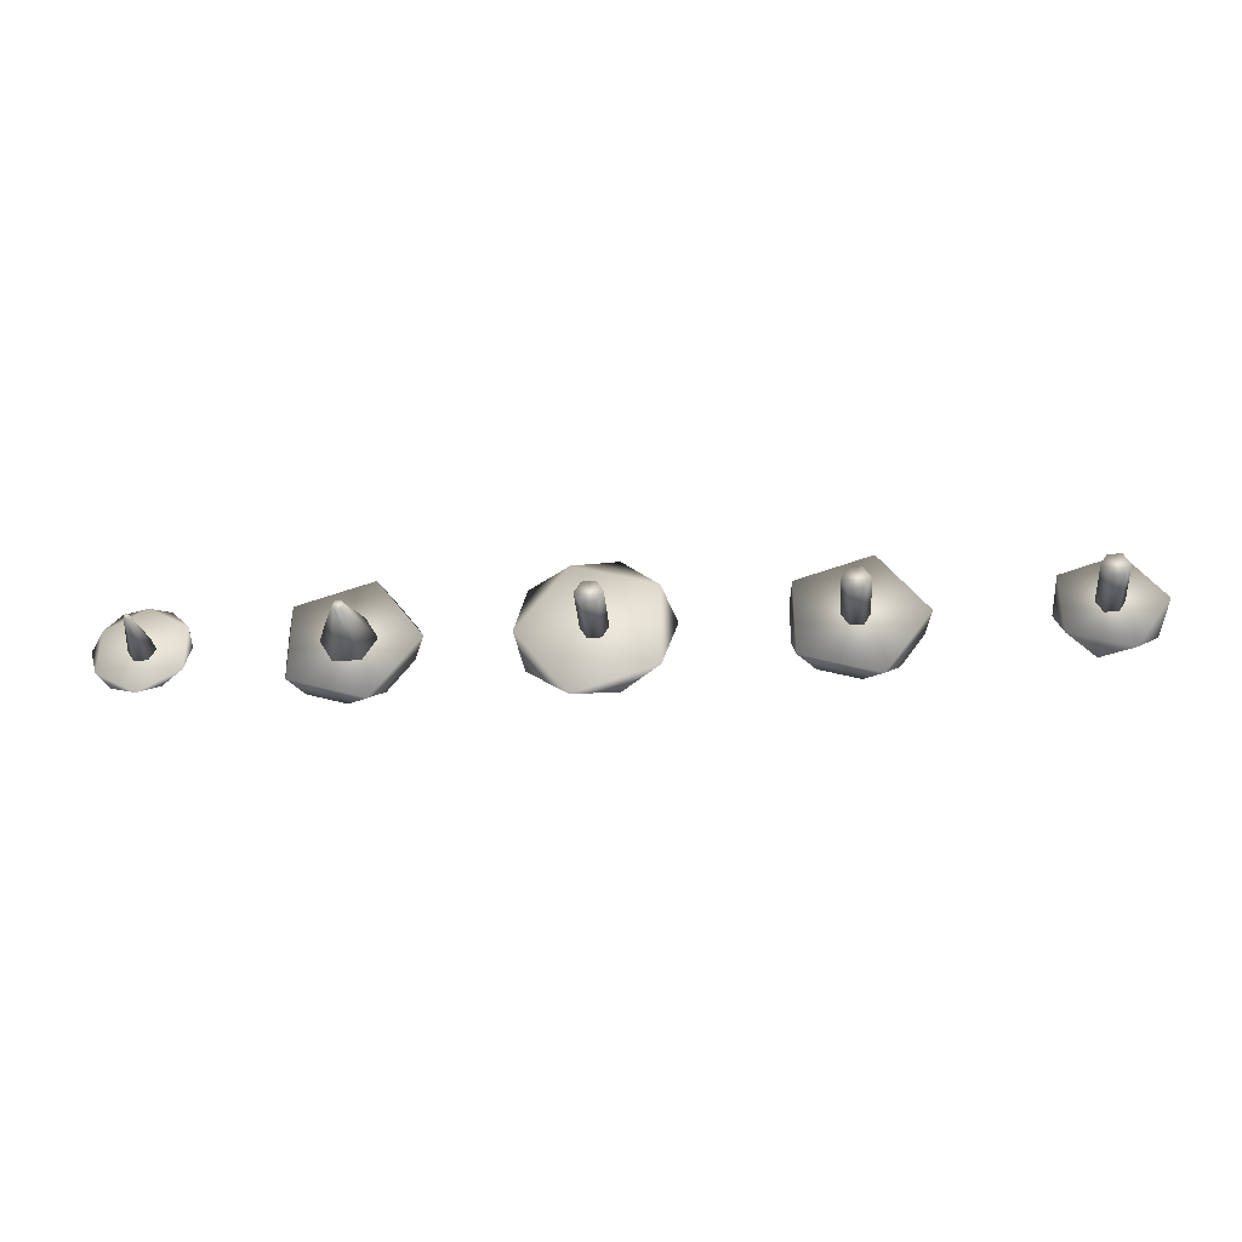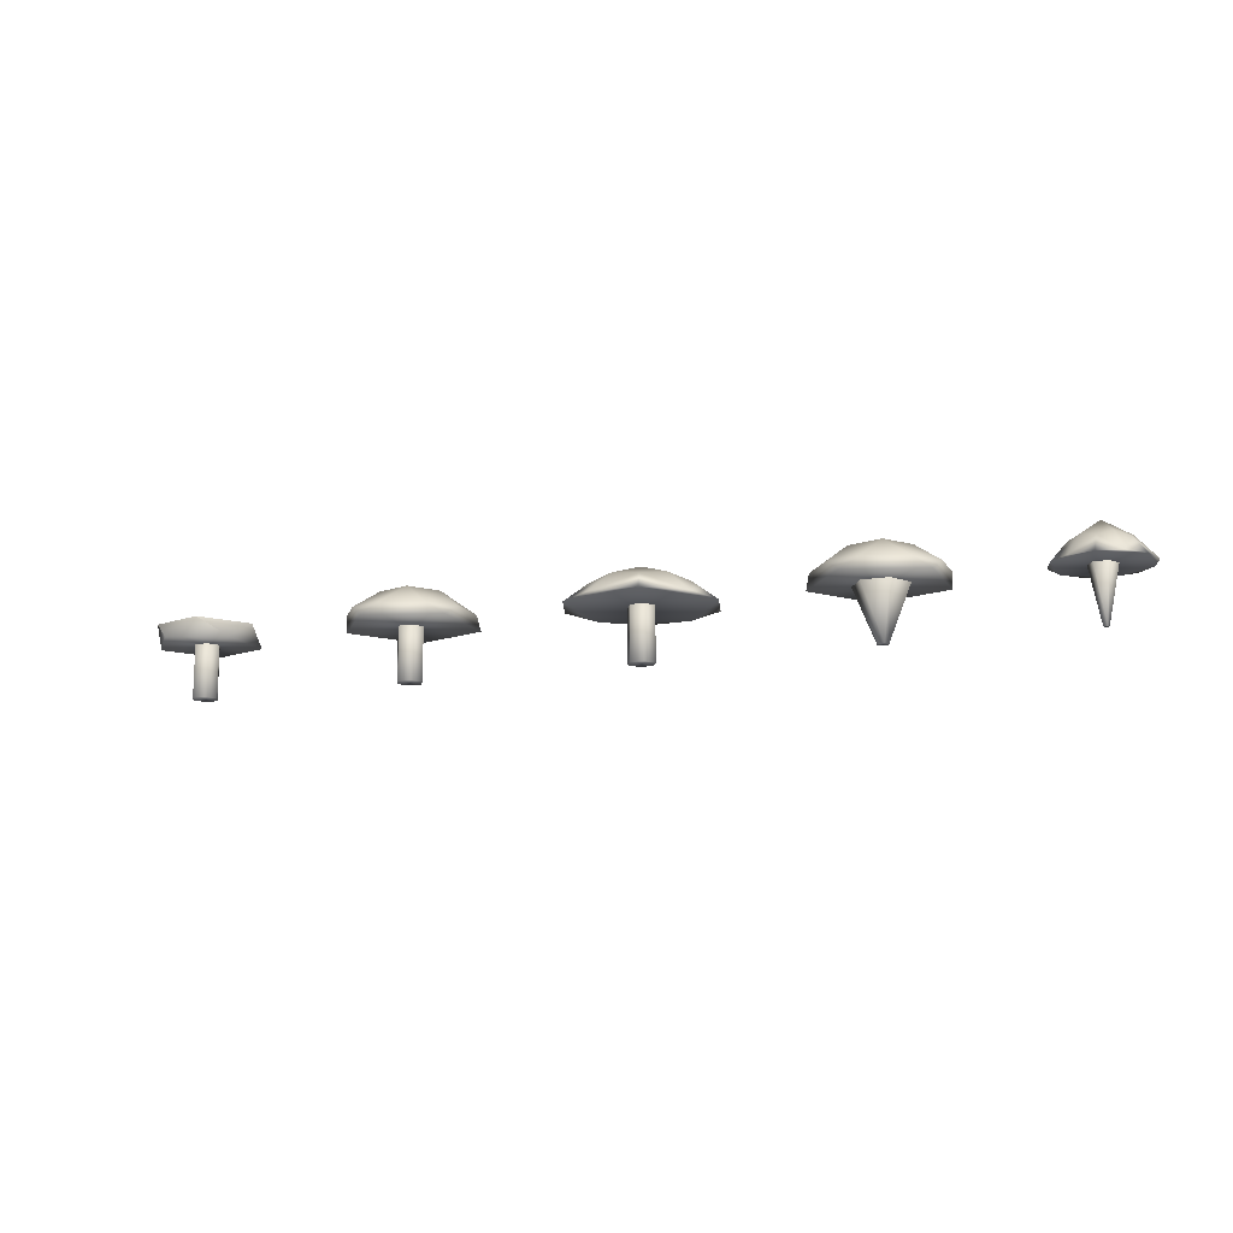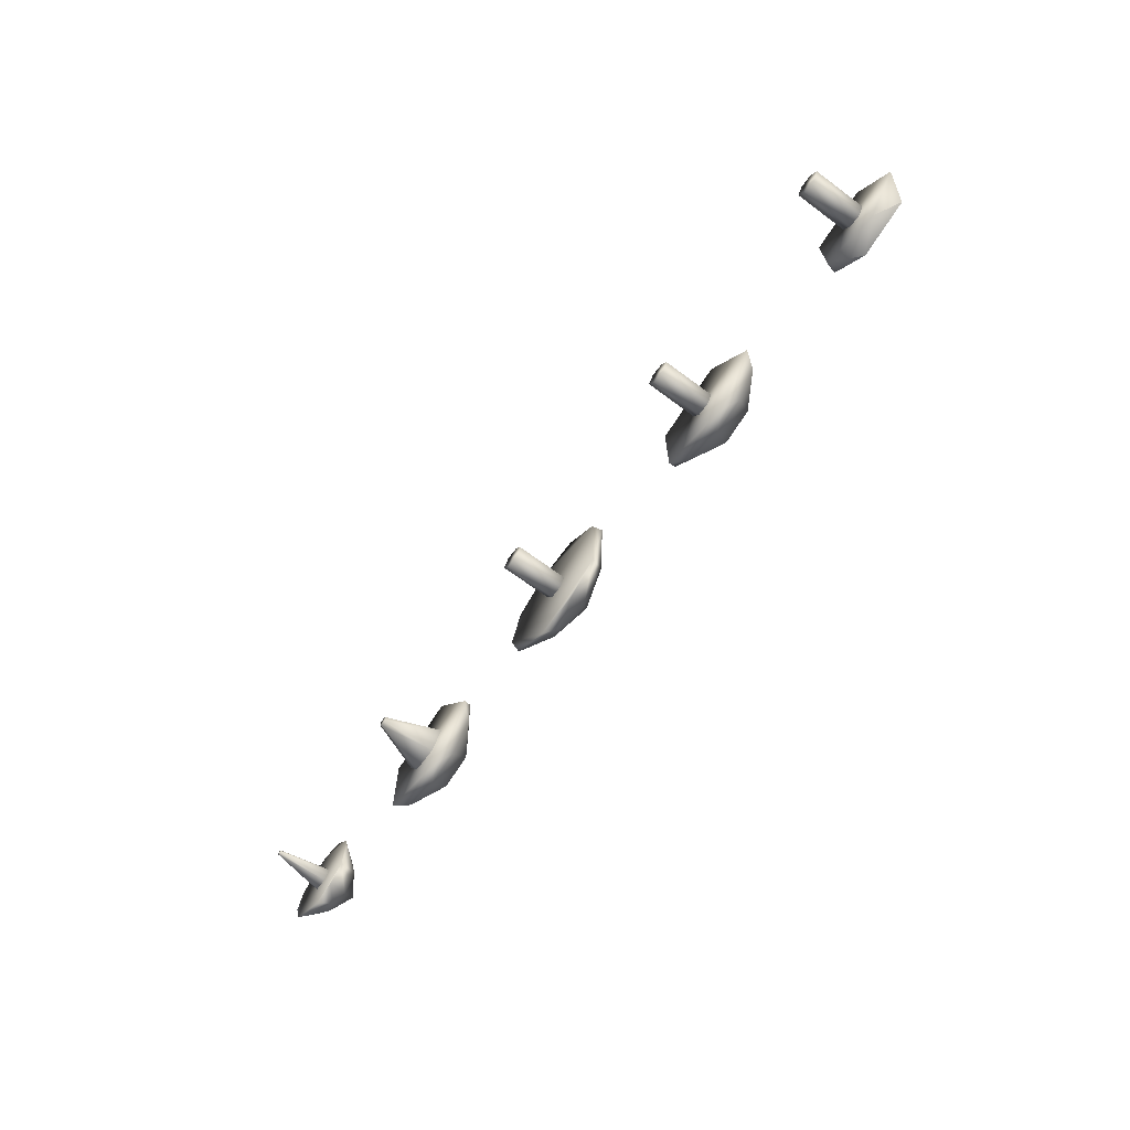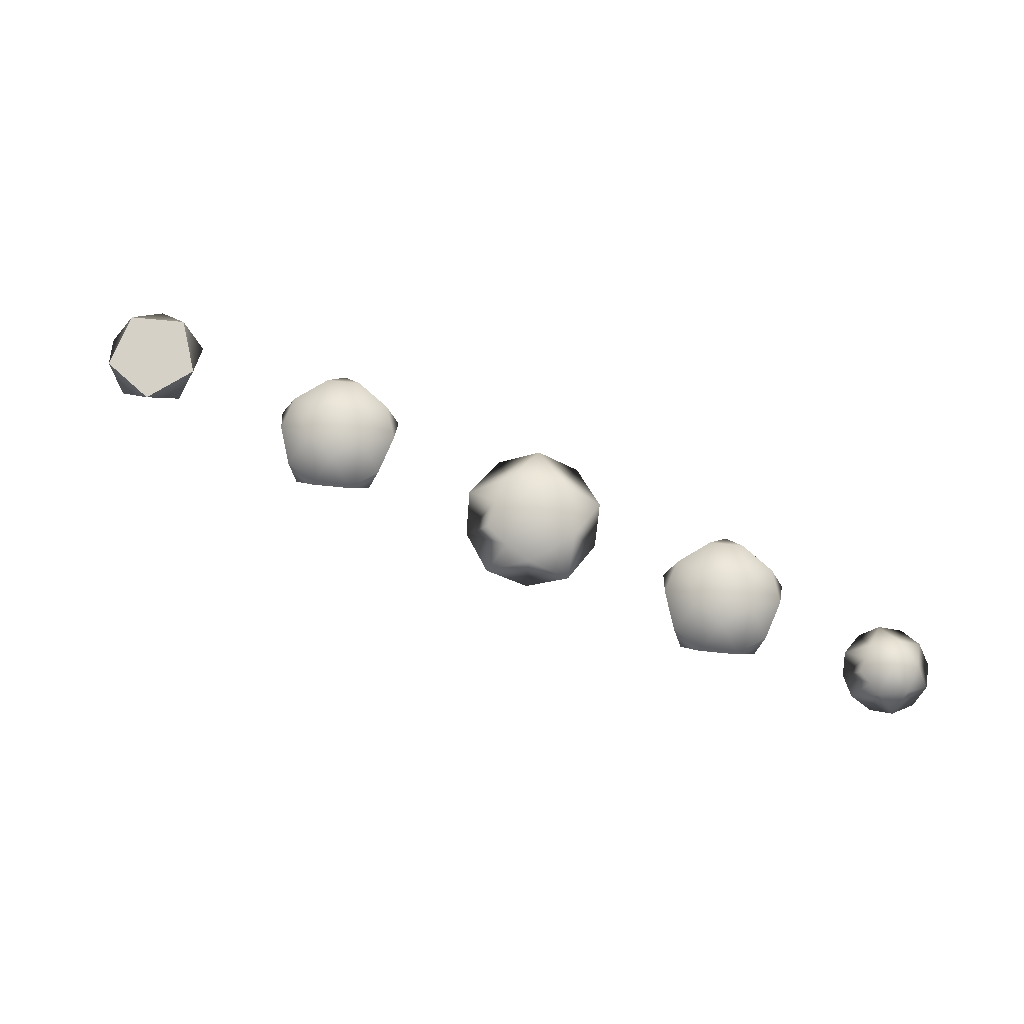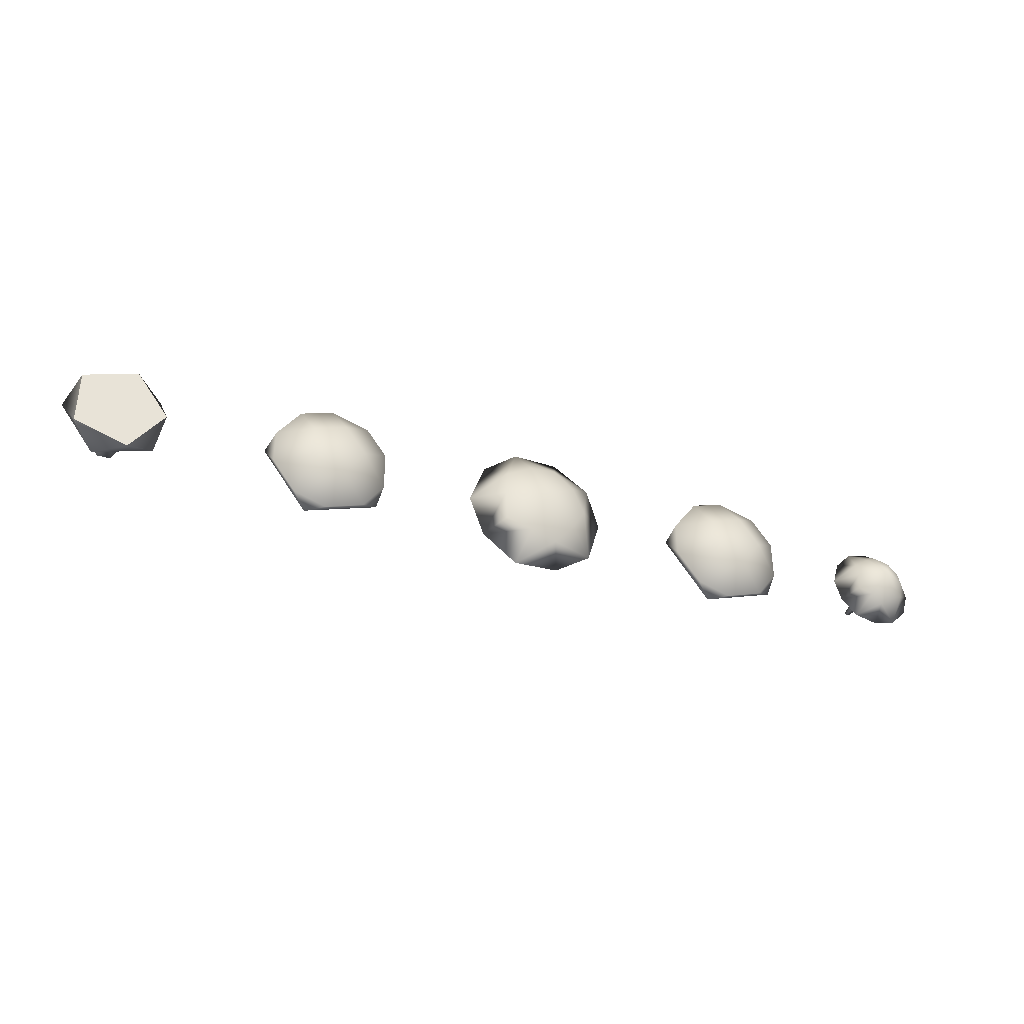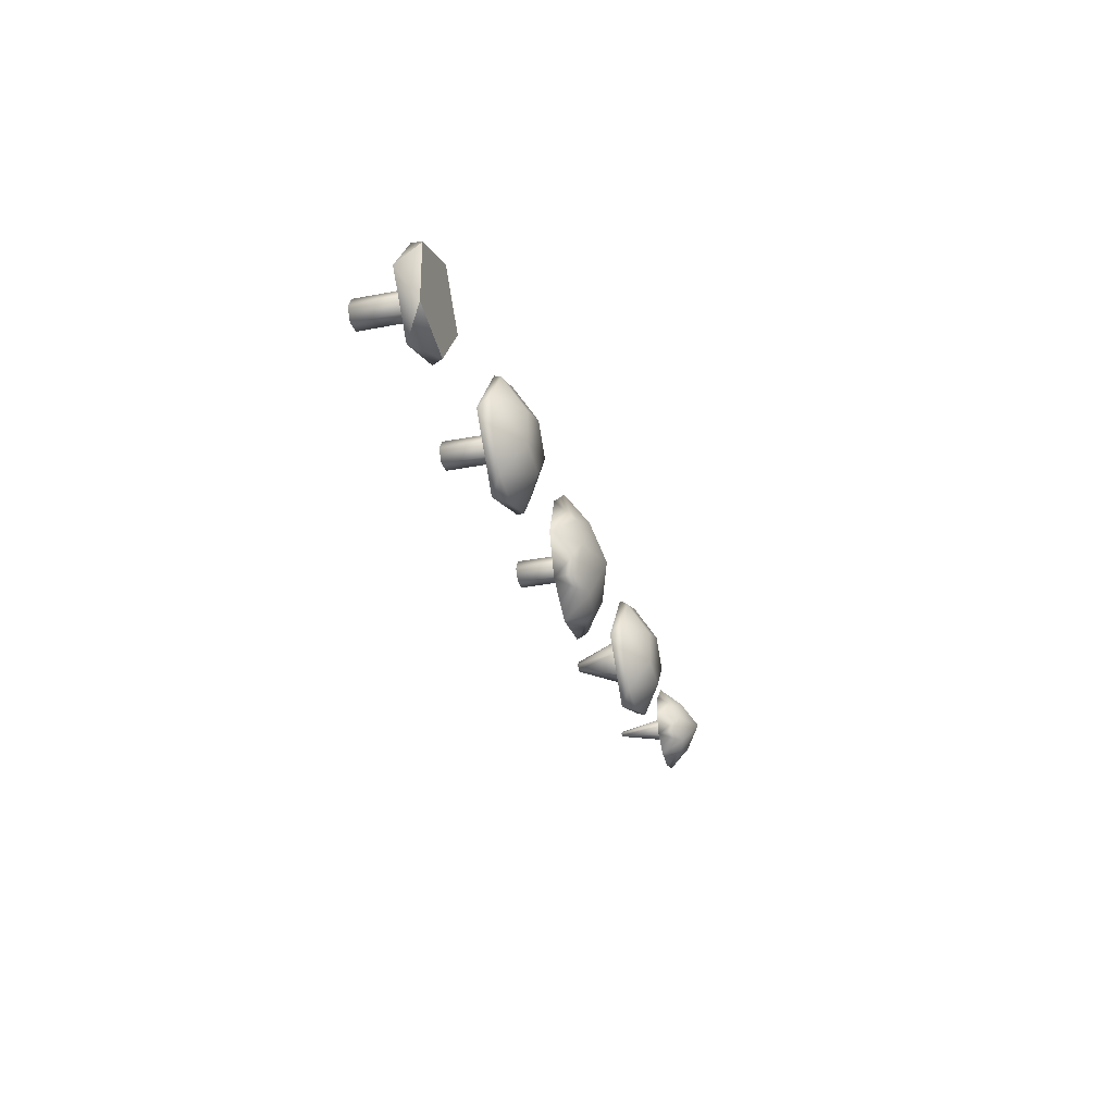
<metadata>
{"format":"obj","ext":"obj","renderer":"f3d","projection":"perspective","resolution":1024,"background":"white","views":[{"elev":-35.5,"azim":5.0,"up":"+Z"},{"elev":-13.5,"azim":-158.9,"up":"+Y"},{"elev":-67.8,"azim":53.4,"up":"+Z"},{"elev":79.0,"azim":-156.5,"up":"+Y"},{"elev":-36.8,"azim":159.2,"up":"+Z"},{"elev":-29.2,"azim":106.2,"up":"+Z"}]}
</metadata>
<code>
v -4.855 1.212 -0.9219
v -4.323 1.618 -0.5354
v -4.12 1.212 -1.161
v -2.886 0.9967 0
v -3.759 0.9967 1.202
v -5.171 0.9967 0.7426
v -5.171 0.9967 -0.7426
v -3.759 0.9967 -1.202
v -3.694 1.618 -0.3309
v -3.036 1.212 -0.3309
v -3.491 1.212 -0.9562
v -3.036 1.212 0.3309
v -3.694 1.618 0.3309
v -3.491 1.212 0.9562
v -5.244 1.212 0.3865
v -4.712 1.618 0
v -5.244 1.212 -0.3865
v -4.12 1.212 1.161
v -4.323 1.618 0.5354
v -4.855 1.212 0.9219
f 1 17 16 2
f 2 3 1
f 2 9 11 3
f 3 8 7 1
f 4 12 14 5
f 5 6 7 8 4
f 5 18 20 6
f 6 15 17 7
f 7 17 1
f 8 11 10 4
f 9 13 12 10
f 10 11 9
f 10 12 4
f 11 8 3
f 13 14 12
f 13 19 18 14
f 14 18 5
f 15 20 19 16
f 16 17 15
f 16 19 13 9 2
f 19 20 18
f 20 15 6
v -7.455 0.9997 2.313e-18
v -7.58 0.9997 0.2165
v -7.83 0.9997 0.2165
v -7.955 0.9997 3.293e-17
v -7.83 0.9997 -0.2165
v -7.58 0.9997 -0.2165
v -7.655 -0.000276 2.313e-18
v -7.68 -0.000276 0.0433
v -7.73 -0.000276 0.0433
v -7.755 -0.000276 8.436e-18
v -7.73 -0.000276 -0.0433
v -7.68 -0.000276 -0.0433
f 21 26 25 24 23 22
f 21 27 32 26
f 22 28 27 21
f 23 29 28 22
f 24 30 29 23
f 25 31 30 24
f 26 32 31 25
f 28 29 30 31 32 27
v -6.83 1.001 -5.551e-17
v -7.268 1.001 0.7578
v -8.143 1.001 0.7578
v -8.58 1.001 1.388e-16
v -8.143 1.001 -0.7578
v -7.268 1.001 -0.7578
v -7.705 1.723 3.084e-18
v -6.955 1.001 0.433
v -6.955 1.001 -0.433
v -7.205 1.418 -2.776e-17
v -7.705 1.001 0.866
v -7.455 1.418 0.433
v -8.455 1.001 0.433
v -7.955 1.418 0.433
v -8.455 1.001 -0.433
v -8.205 1.418 6.939e-17
v -7.705 1.001 -0.866
v -7.955 1.418 -0.433
v -7.455 1.418 -0.433
v -7.205 1.334 0.2887
v -7.705 1.334 0.5774
v -8.205 1.334 0.2887
v -8.205 1.334 -0.2887
v -7.705 1.334 -0.5774
v -7.205 1.334 -0.2887
f 33 42 52 40
f 34 40 52 44
f 34 44 53 43
f 35 43 53 46
f 35 46 54 45
f 36 45 54 48
f 36 48 55 47
f 37 47 55 50
f 37 50 56 49
f 38 49 56 51
f 39 44 52 42
f 39 46 53 44
f 39 48 54 46
f 39 50 55 48
f 39 51 56 50
f 40 41 33
f 40 43 45 47 49 41
f 41 49 38
f 41 57 42 33
f 42 57 51 39
f 43 40 34
f 45 43 35
f 47 45 36
f 49 47 37
f 51 57 41 38
v 4.601 0.9997 2.602e-17
v 4.476 0.9997 0.2165
v 4.226 0.9997 0.2165
v 4.101 0.9997 5.664e-17
v 4.226 0.9997 -0.2165
v 4.476 0.9997 -0.2165
v 4.601 -0.000276 2.602e-17
v 4.476 -0.000276 0.2165
v 4.226 -0.000276 0.2165
v 4.101 -0.000276 5.664e-17
v 4.226 -0.000276 -0.2165
v 4.476 -0.000276 -0.2165
f 58 63 62 61 60 59
f 58 64 69 63
f 59 65 64 58
f 60 66 65 59
f 61 67 66 60
f 62 68 67 61
f 63 69 68 62
f 65 66 67 68 69 64
v 3.645 1.212 -0.9219
v 4.177 1.618 -0.5354
v 4.38 1.212 -1.161
v 5.615 0.9967 0
v 4.742 0.9967 1.202
v 3.329 0.9967 0.7426
v 3.329 0.9967 -0.7426
v 4.742 0.9967 -1.202
v 4.807 1.618 -0.3309
v 5.464 1.212 -0.3309
v 5.01 1.212 -0.9562
v 5.464 1.212 0.3309
v 4.807 1.618 0.3309
v 5.01 1.212 0.9562
v 3.256 1.212 0.3865
v 3.788 1.618 0
v 3.256 1.212 -0.3865
v 4.38 1.212 1.161
v 4.177 1.618 0.5354
v 3.645 1.212 0.9219
f 70 86 85 71
f 71 72 70
f 71 78 80 72
f 72 77 76 70
f 73 81 83 74
f 74 75 76 77 73
f 74 87 89 75
f 75 84 86 76
f 76 86 70
f 77 80 79 73
f 78 82 81 79
f 79 80 78
f 79 81 73
f 80 77 72
f 82 83 81
f 82 88 87 83
f 83 87 74
f 84 89 88 85
f 85 86 84
f 85 88 82 78 71
f 88 89 87
f 89 84 75
v 8.755 0.9997 2.602e-17
v 8.63 0.9997 0.2165
v 8.38 0.9997 0.2165
v 8.255 0.9997 5.664e-17
v 8.38 0.9997 -0.2165
v 8.63 0.9997 -0.2165
v 8.755 -0.000276 2.602e-17
v 8.63 -0.000276 0.2165
v 8.38 -0.000276 0.2165
v 8.255 -0.000276 5.664e-17
v 8.38 -0.000276 -0.2165
v 8.63 -0.000276 -0.2165
f 90 95 94 93 92 91
f 90 96 101 95
f 91 97 96 90
f 92 98 97 91
f 93 99 98 92
f 94 100 99 93
f 95 101 100 94
f 97 98 99 100 101 96
v 8.222 1.347 -0.8727
v 8.222 1.347 -0.8727
v 8.222 1.347 -0.8727
v 9.493 0.9967 0
v 8.811 0.9967 0.9393
v 7.706 0.9967 0.5805
v 7.706 0.9967 -0.5805
v 8.811 0.9967 -0.9393
v 9.248 1.347 -0.5393
v 9.248 1.347 -0.5393
v 9.248 1.347 -0.5393
v 9.248 1.347 0.5393
v 9.248 1.347 0.5393
v 9.248 1.347 0.5393
v 7.588 1.347 8.968e-13
v 7.588 1.347 0
v 7.588 1.347 -8.968e-13
v 8.222 1.347 0.8727
v 8.222 1.347 0.8727
v 8.222 1.347 0.8727
f 102 118 117 103
f 103 104 102
f 103 110 112 104
f 104 109 108 102
f 105 113 115 106
f 106 107 108 109 105
f 106 119 121 107
f 107 116 118 108
f 108 118 102
f 109 112 111 105
f 110 114 113 111
f 111 112 110
f 111 113 105
f 112 109 104
f 114 115 113
f 114 120 119 115
f 115 119 106
f 116 121 120 117
f 117 118 116
f 117 120 114 110 103
f 120 121 119
f 121 116 107
v 0.25 0.9997 2.602e-17
v 0.125 0.9997 0.2165
v -0.125 0.9997 0.2165
v -0.25 0.9997 5.664e-17
v -0.125 0.9997 -0.2165
v 0.125 0.9997 -0.2165
v 0.25 -0.000276 2.602e-17
v 0.125 -0.000276 0.2165
v -0.125 -0.000276 0.2165
v -0.25 -0.000276 5.664e-17
v -0.125 -0.000276 -0.2165
v 0.125 -0.000276 -0.2165
f 122 127 126 125 124 123
f 122 128 133 127
f 123 129 128 122
f 124 130 129 123
f 125 131 130 124
f 126 132 131 125
f 127 133 132 126
f 129 130 131 132 133 128
v -5.329e-17 1.698 -4.441e-18
v 1.407 0.9967 0
v 0.4349 0.9967 1.339
v -1.139 0.9967 0.8273
v -1.139 0.9967 -0.8273
v 0.4349 0.9967 -1.339
v 0.7965 1.435 0
v 0.2461 1.435 0.7575
v -0.6444 1.435 0.4682
v -0.6444 1.435 -0.4682
v 0.2461 1.435 -0.7575
v 1.114 0.9967 0.809
v 1.114 0.9967 -0.809
v -0.4253 0.9967 1.309
v -1.376 0.9967 0
v -0.4253 0.9967 -1.309
v 0.7423 1.347 0.5393
v -0.2836 1.347 0.8727
v -0.9176 1.347 0
v -0.2836 1.347 -0.8727
v 0.7423 1.347 -0.5393
f 134 141 150 140
f 134 142 151 141
f 134 143 152 142
f 134 144 153 143
f 135 140 150 145
f 136 141 151 147
f 136 145 150 141
f 137 142 152 148
f 137 147 151 142
f 138 143 153 149
f 138 148 152 143
f 139 149 153 144
f 140 154 144 134
f 144 154 146 139
f 145 146 135
f 145 147 148 149 146
f 146 149 139
f 146 154 140 135
f 147 145 136
f 148 147 137
f 149 148 138
v -3.655 0.9997 0
v -3.905 0.9997 0.433
v -4.405 0.9997 0.433
v -4.655 0.9997 6.123e-17
v -4.405 0.9997 -0.433
v -3.905 0.9997 -0.433
v -4.055 -0.000276 0
v -4.105 -0.000276 0.0866
v -4.205 -0.000276 0.0866
v -4.255 -0.000276 1.225e-17
v -4.205 -0.000276 -0.0866
v -4.105 -0.000276 -0.0866
f 155 160 159 158 157 156
f 155 161 166 160
f 156 162 161 155
f 157 163 162 156
f 158 164 163 157
f 159 165 164 158
f 160 166 165 159
f 162 163 164 165 166 161

</code>
